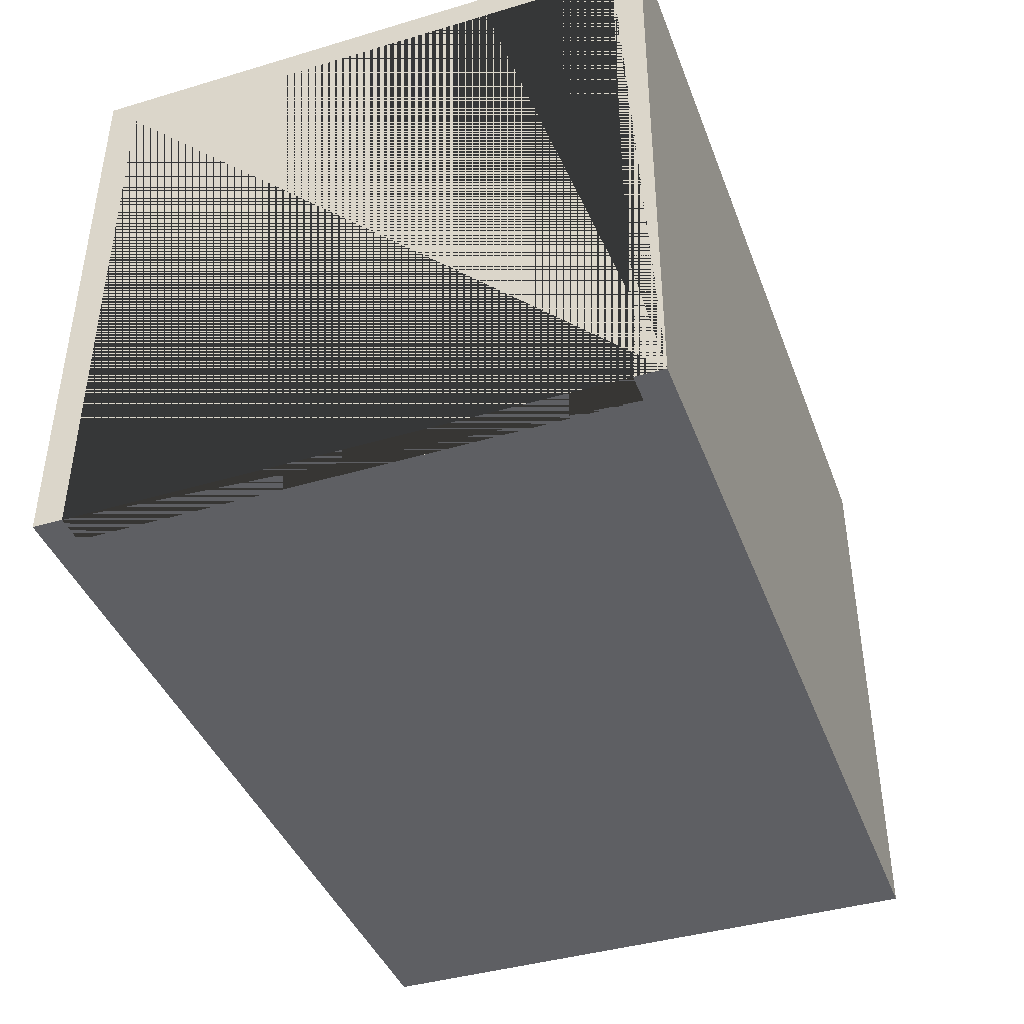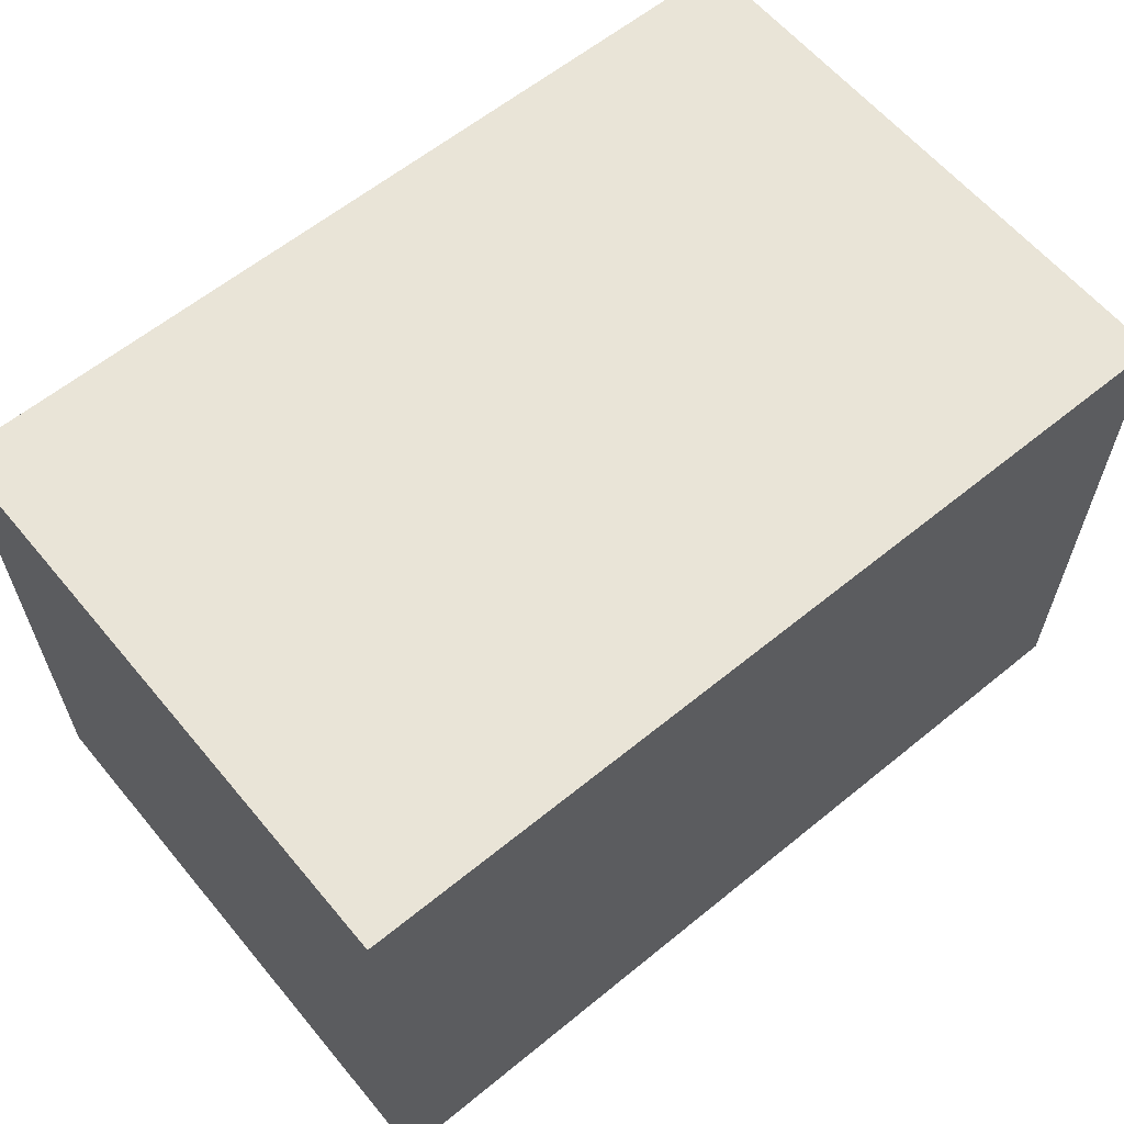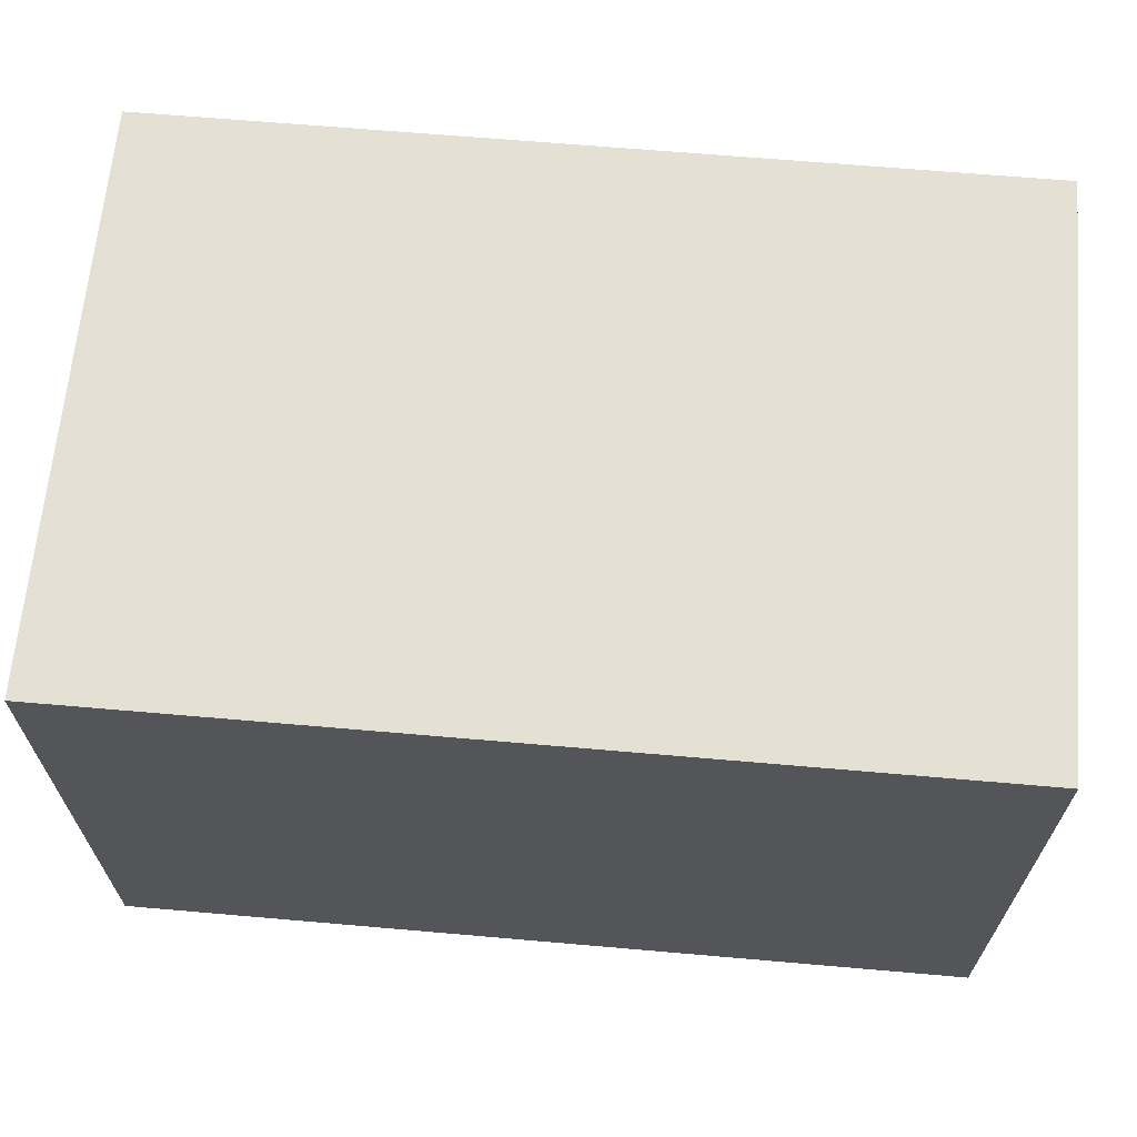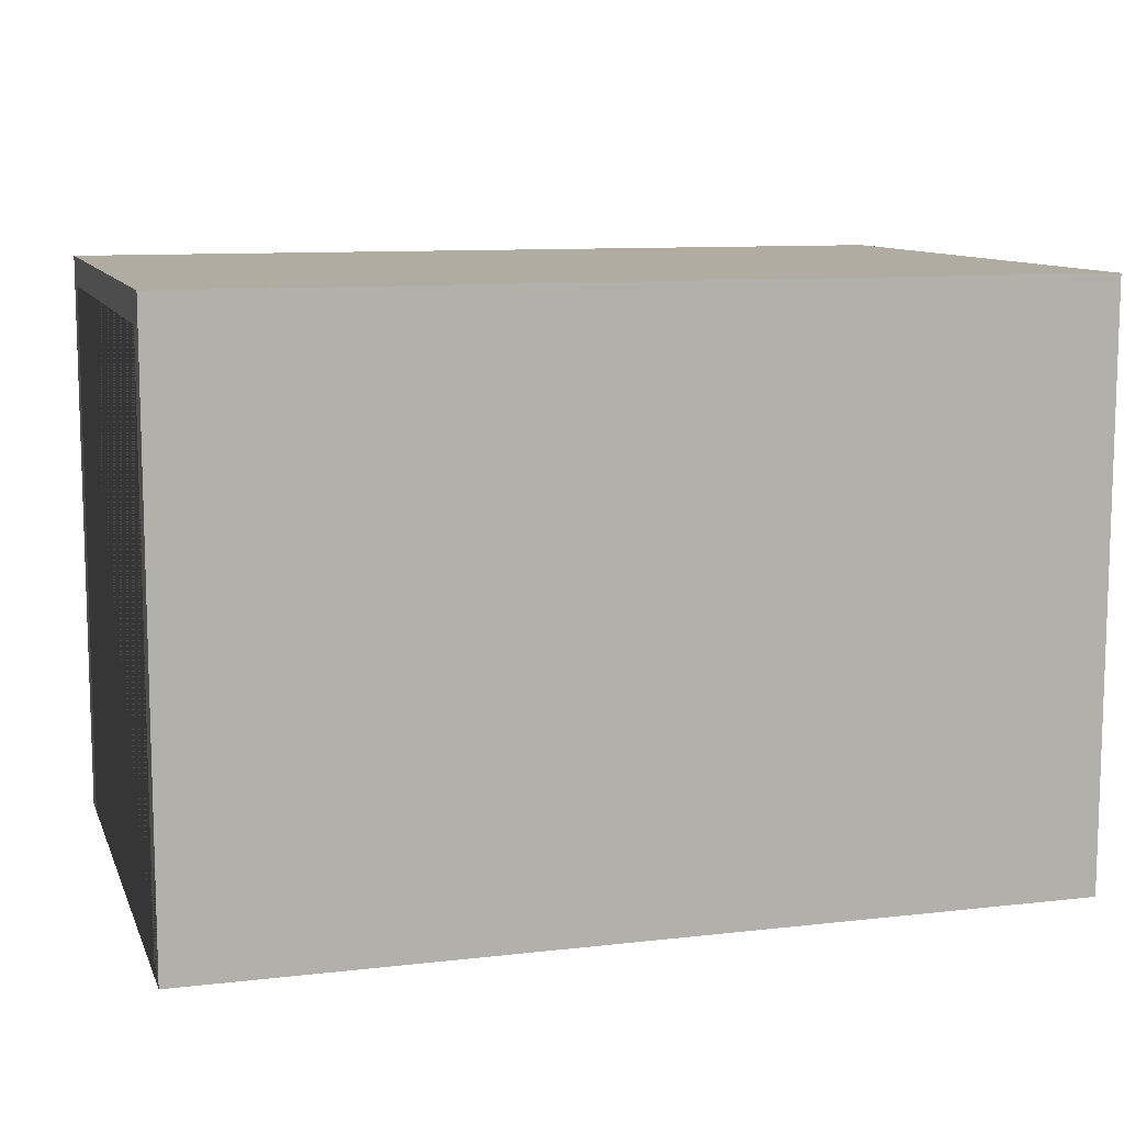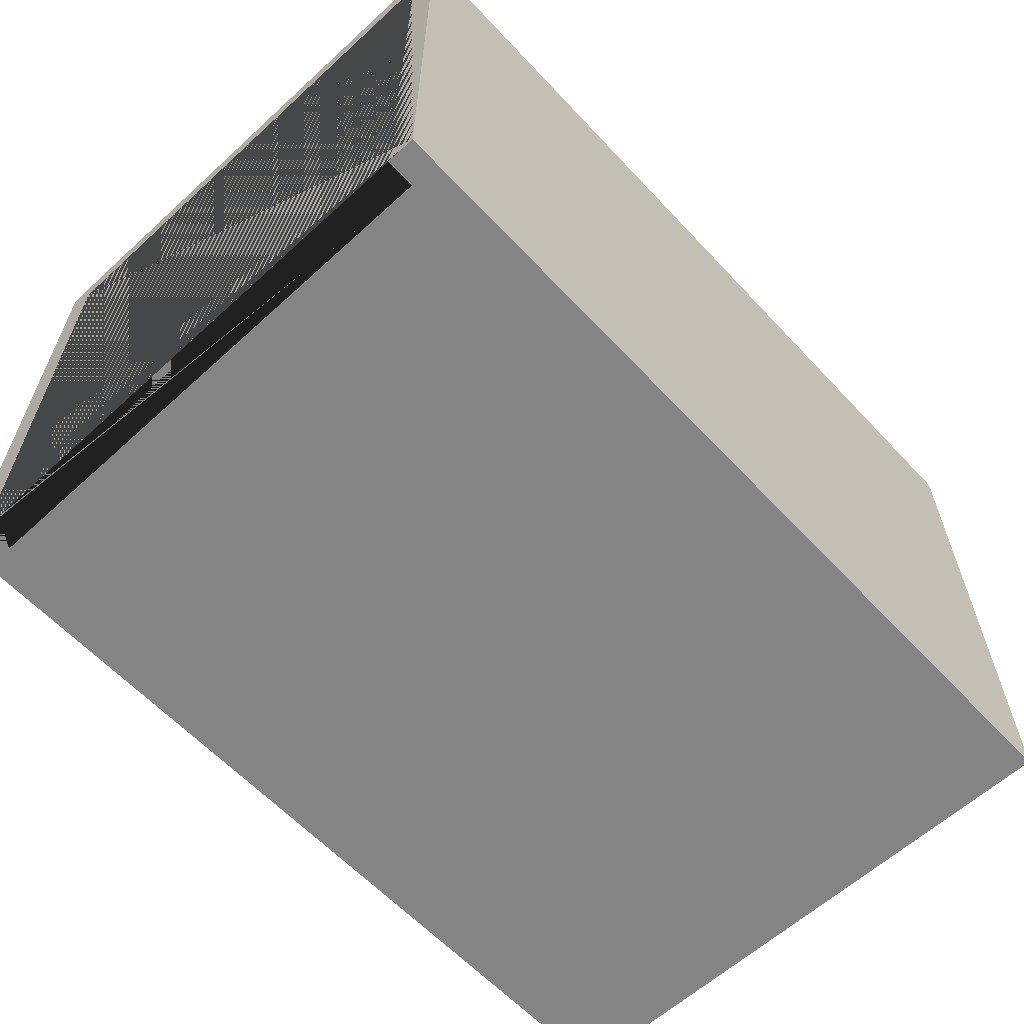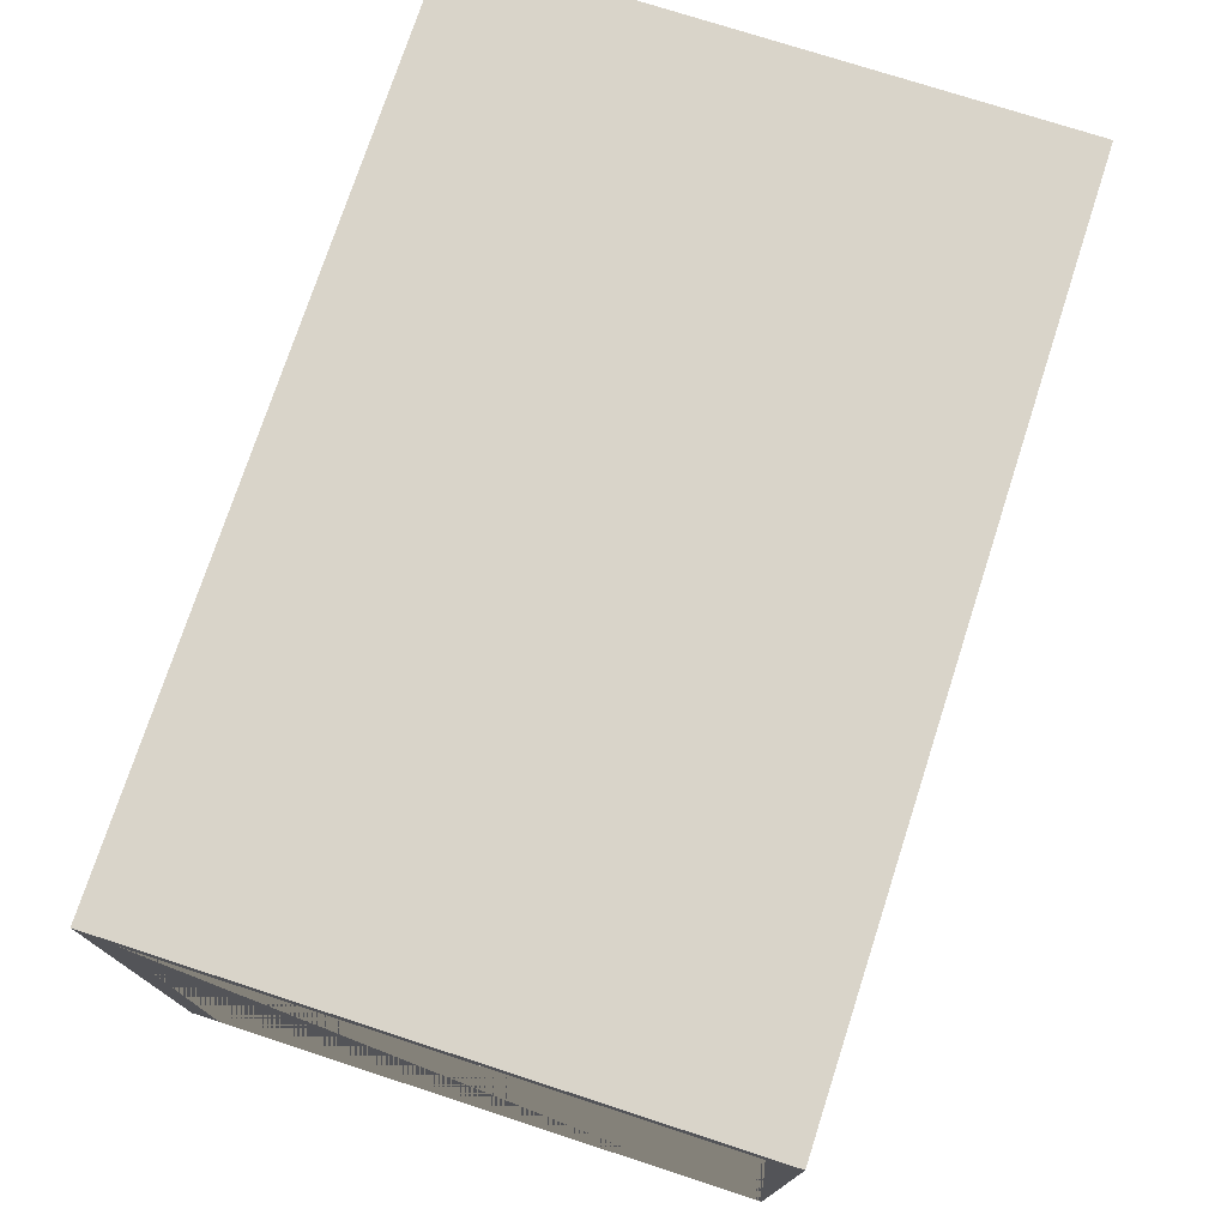
<metadata>
{"format":"obj","ext":"obj","renderer":"f3d","projection":"perspective","resolution":1024,"background":"white","views":[{"elev":-41.2,"azim":-70.2,"up":"+Y"},{"elev":61.1,"azim":140.3,"up":"+Y"},{"elev":65.4,"azim":-175.0,"up":"+Y"},{"elev":10.2,"azim":-16.3,"up":"+Y"},{"elev":-61.3,"azim":-47.1,"up":"+Y"},{"elev":74.9,"azim":-72.0,"up":"+Y"}]}
</metadata>
<code>
o Cube
v -1.5 2 -1
v -1.4 0 0.9
v -1.5 0 -1
v -1.4 1.9 0.9
v 1.5 2 -1
v 1.5 0 -1
v -1.5 2 1
v -1.4 0 -0.9
v -1.5 0 1
v -1.4 1.9 -0.9
v 1.5 2 1
v 1.5 0 1
v -1.5 1.9 -0.9
v -1.5 1.9 0.9
v -1.5 0 0.9
v -1.5 0 -0.9
f 1 7 11 5
f 6 5 11 12
f 12 11 7 9
f 16 3 6 12 9 15 2 8
f 3 1 5 6
f 9 7 1 3 16 13 14 15
f 14 4 2 15
f 16 8 10 13
f 4 10 8 2
f 10 4 14 13

</code>
